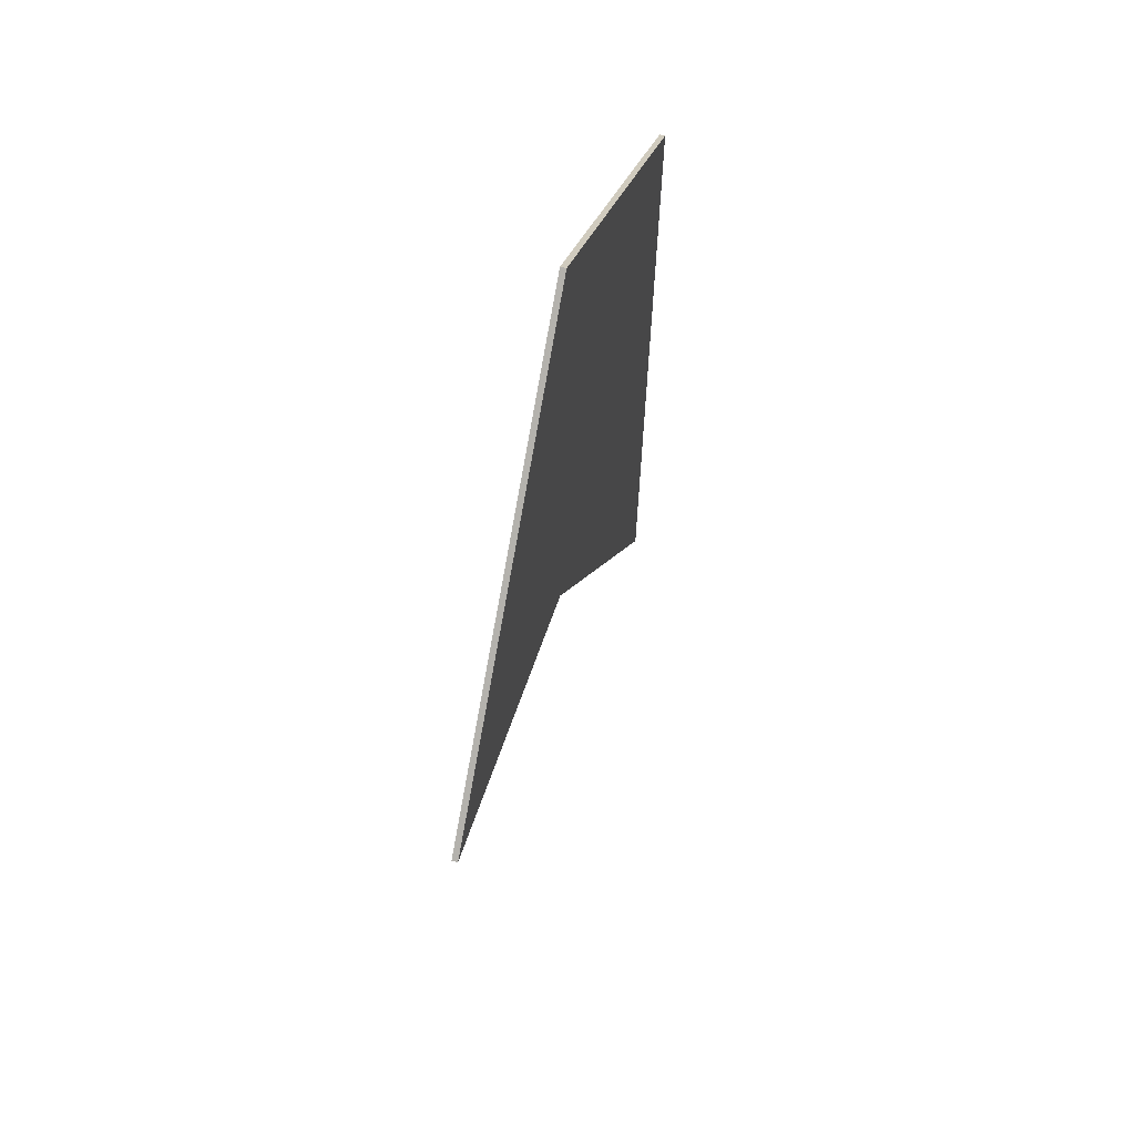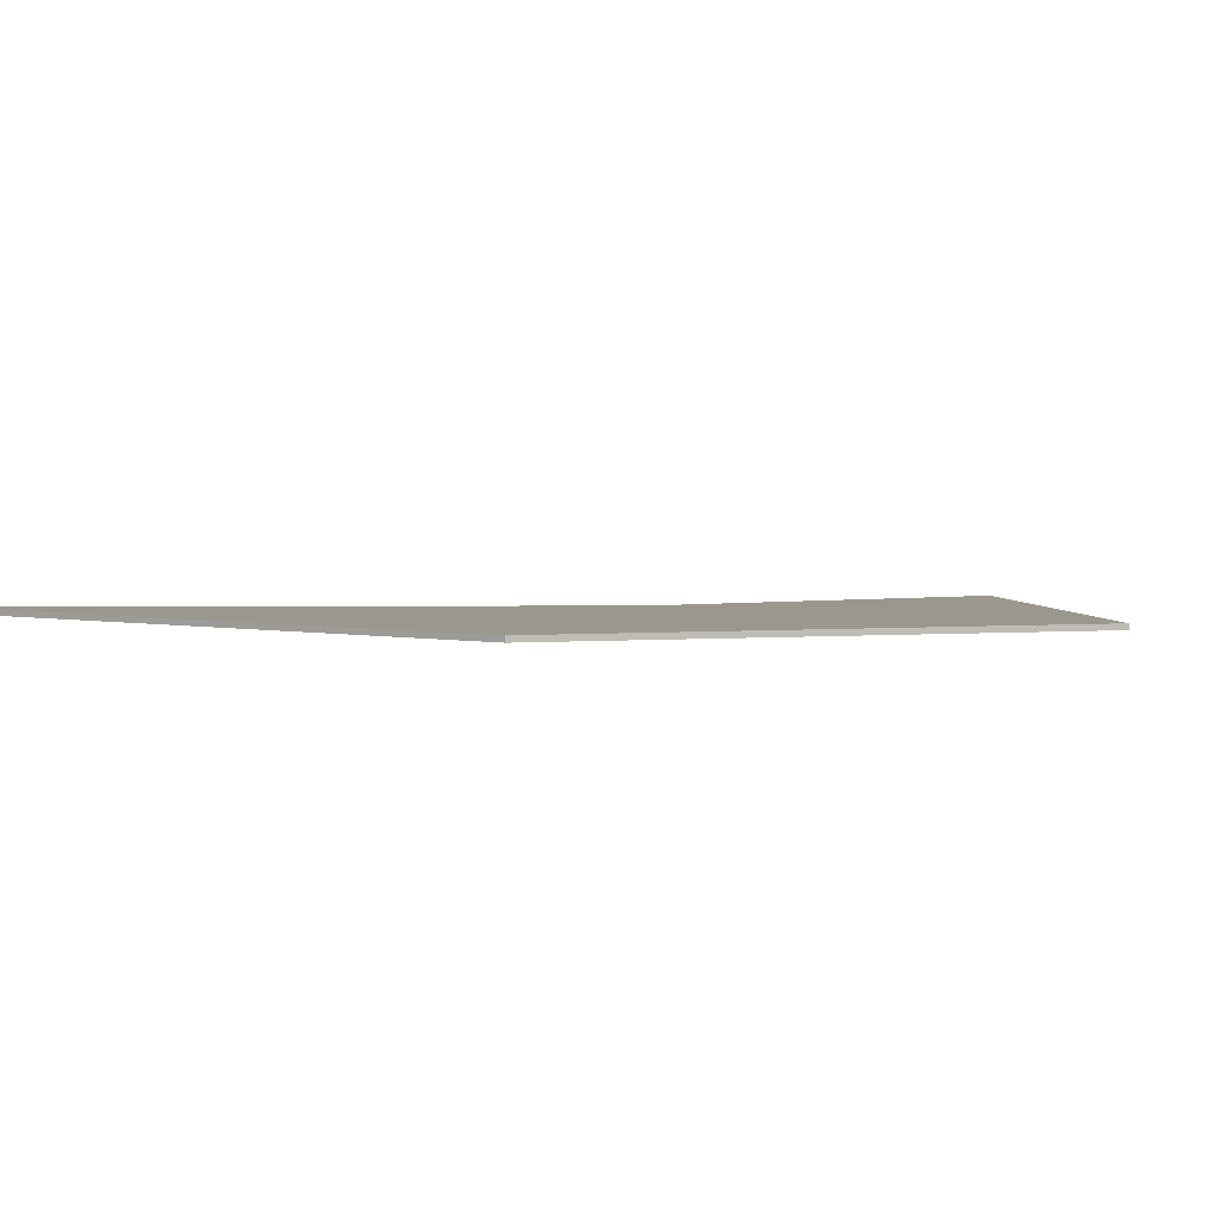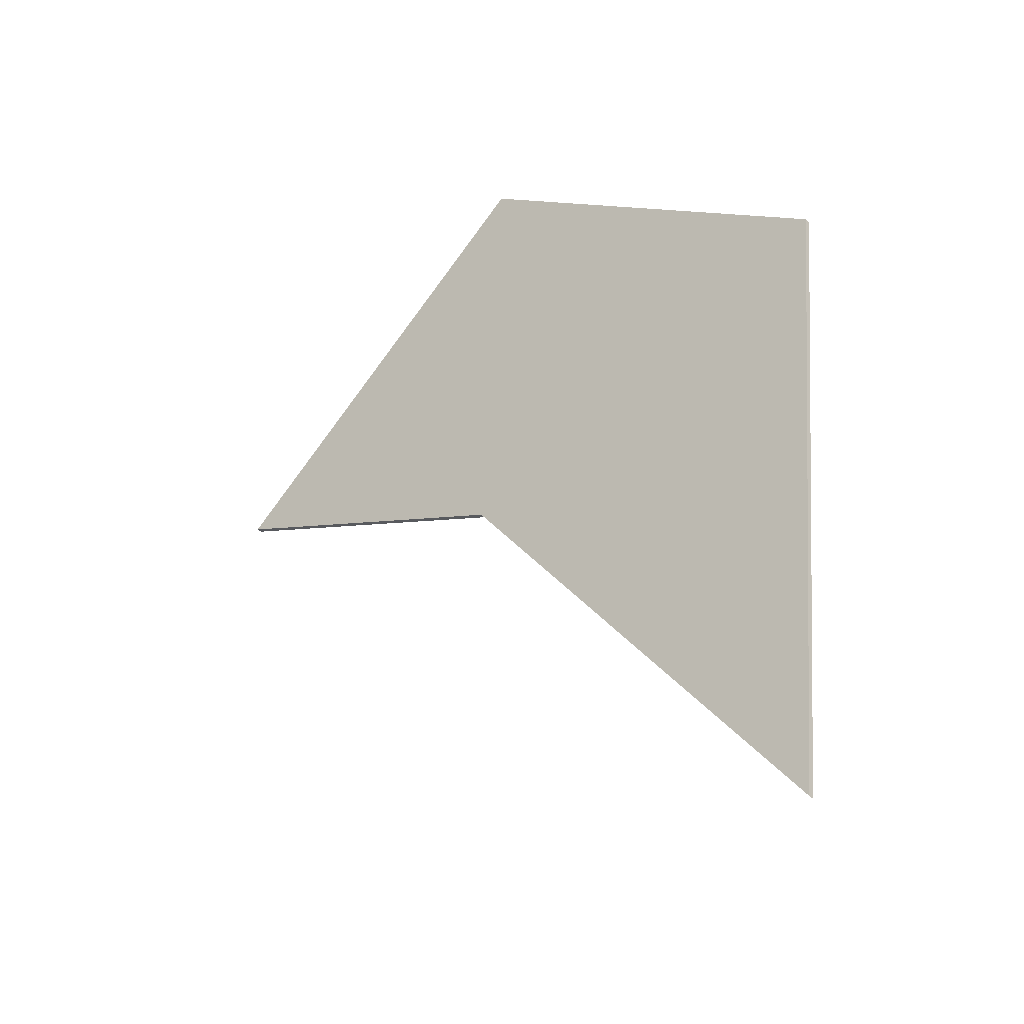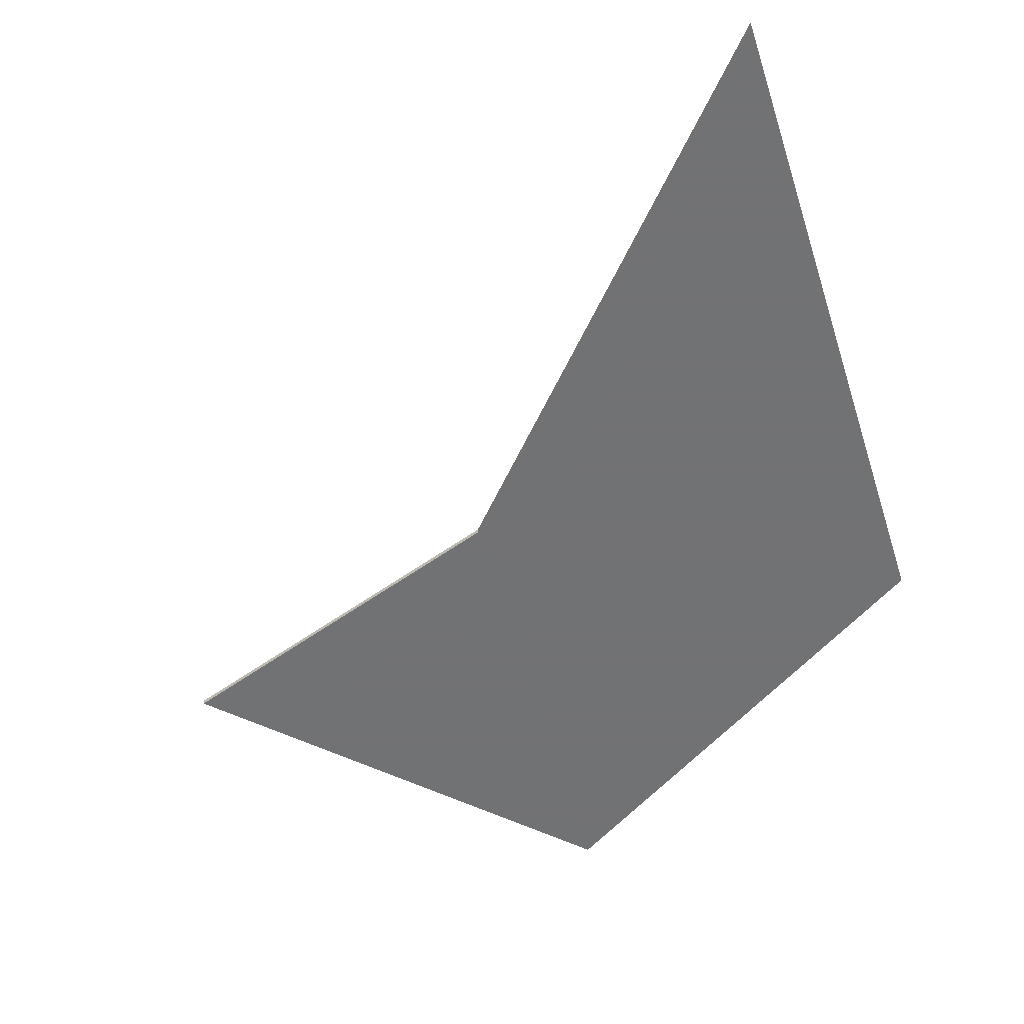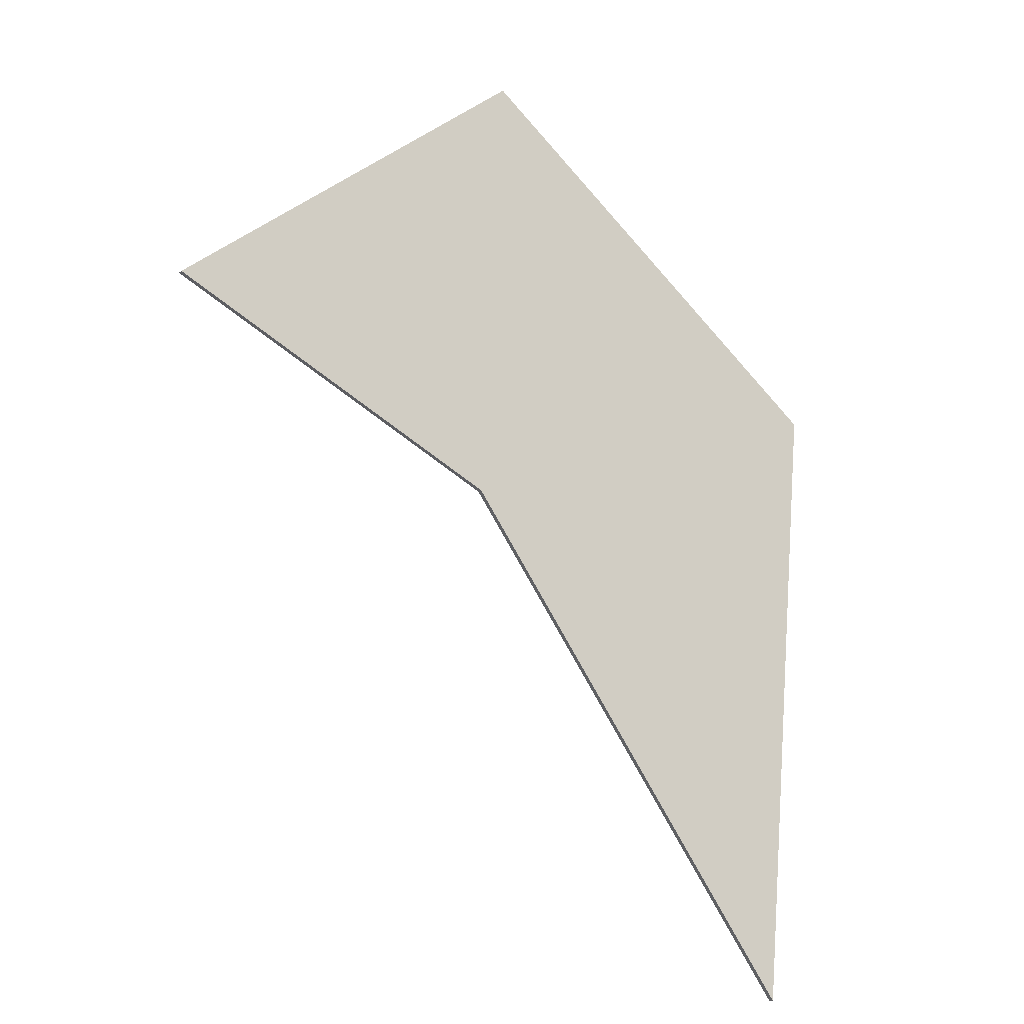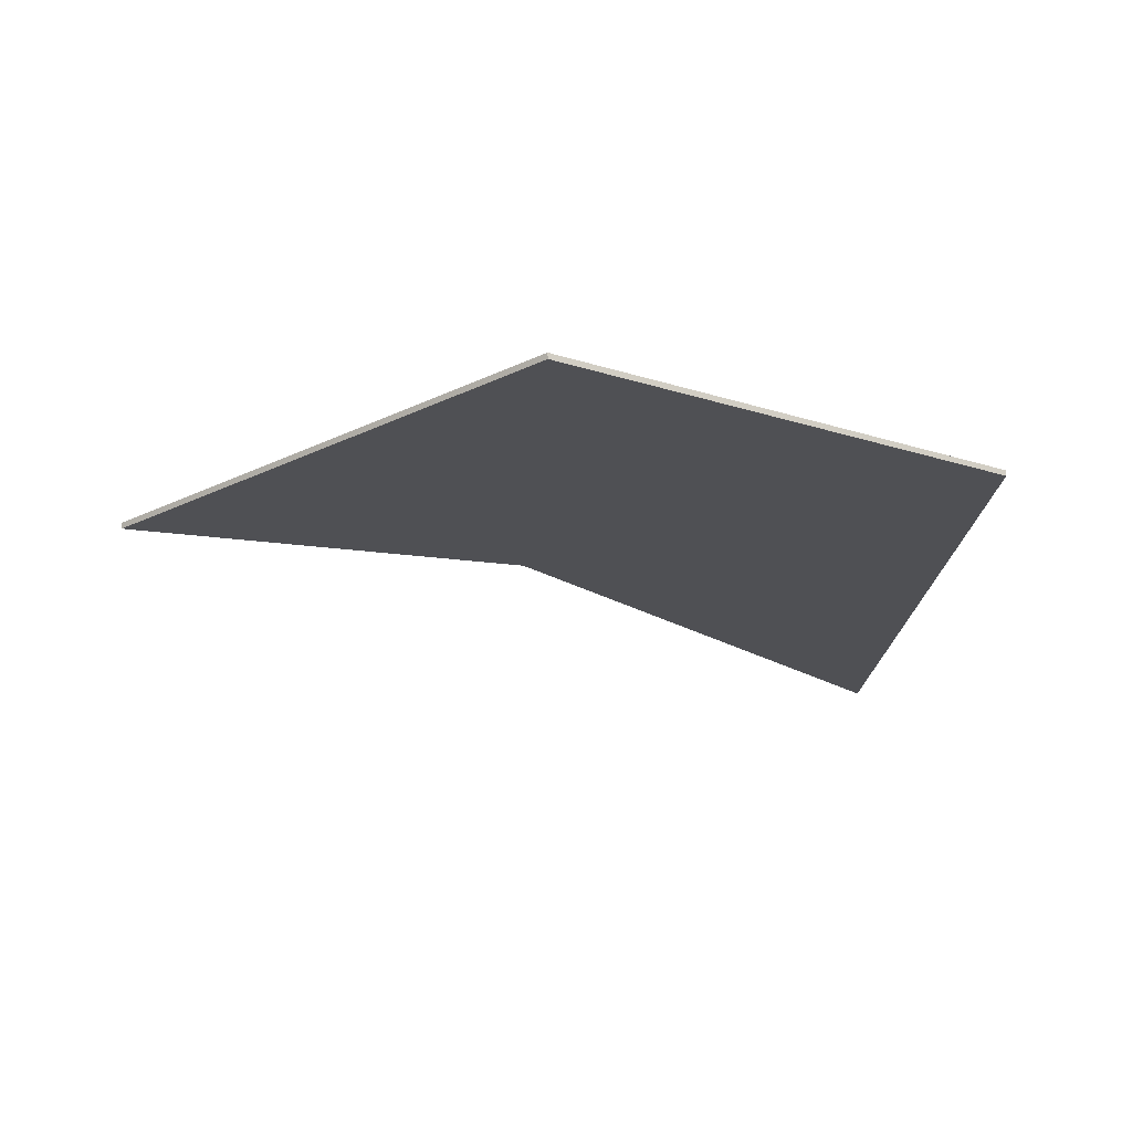
<metadata>
{"format":"obj","ext":"obj","renderer":"f3d","projection":"perspective","resolution":1024,"background":"white","views":[{"elev":59.7,"azim":103.5,"up":"+Z"},{"elev":2.9,"azim":-55.8,"up":"+Y"},{"elev":-39.4,"azim":-139.8,"up":"+Z"},{"elev":-55.6,"azim":-167.8,"up":"+Y"},{"elev":-17.5,"azim":146.4,"up":"+Z"},{"elev":70.5,"azim":176.2,"up":"+Z"}]}
</metadata>
<code>
g Disc
v 0 1.5 0
v 100 0 10.47
v 3.314 0 -34.45
v -98.74 0 -172.8
v -115.6 0 9.01
v -3.925 0 95.11
v 0 0 0
v 100 1.5 10.47
v 3.314 1.5 -34.45
v -98.74 1.5 -172.8
v -115.6 1.5 9.01
v -3.925 1.5 95.11
f 9 1 8
f 10 1 9
f 11 1 10
f 12 1 11
f 8 1 12
f 2 7 3
f 3 7 4
f 4 7 5
f 5 7 6
f 6 7 2
f 3 9 8 2
f 4 10 9 3
f 5 11 10 4
f 6 12 11 5
f 2 8 12 6

</code>
